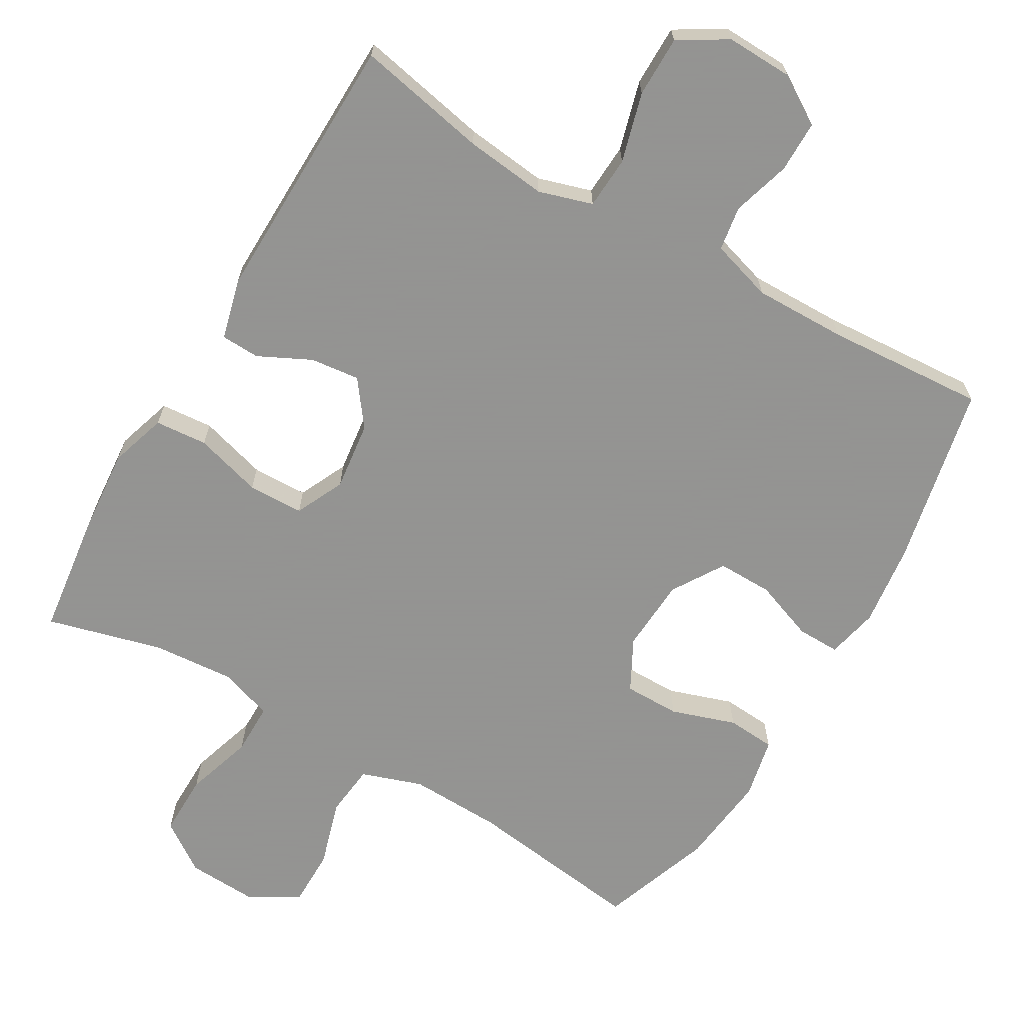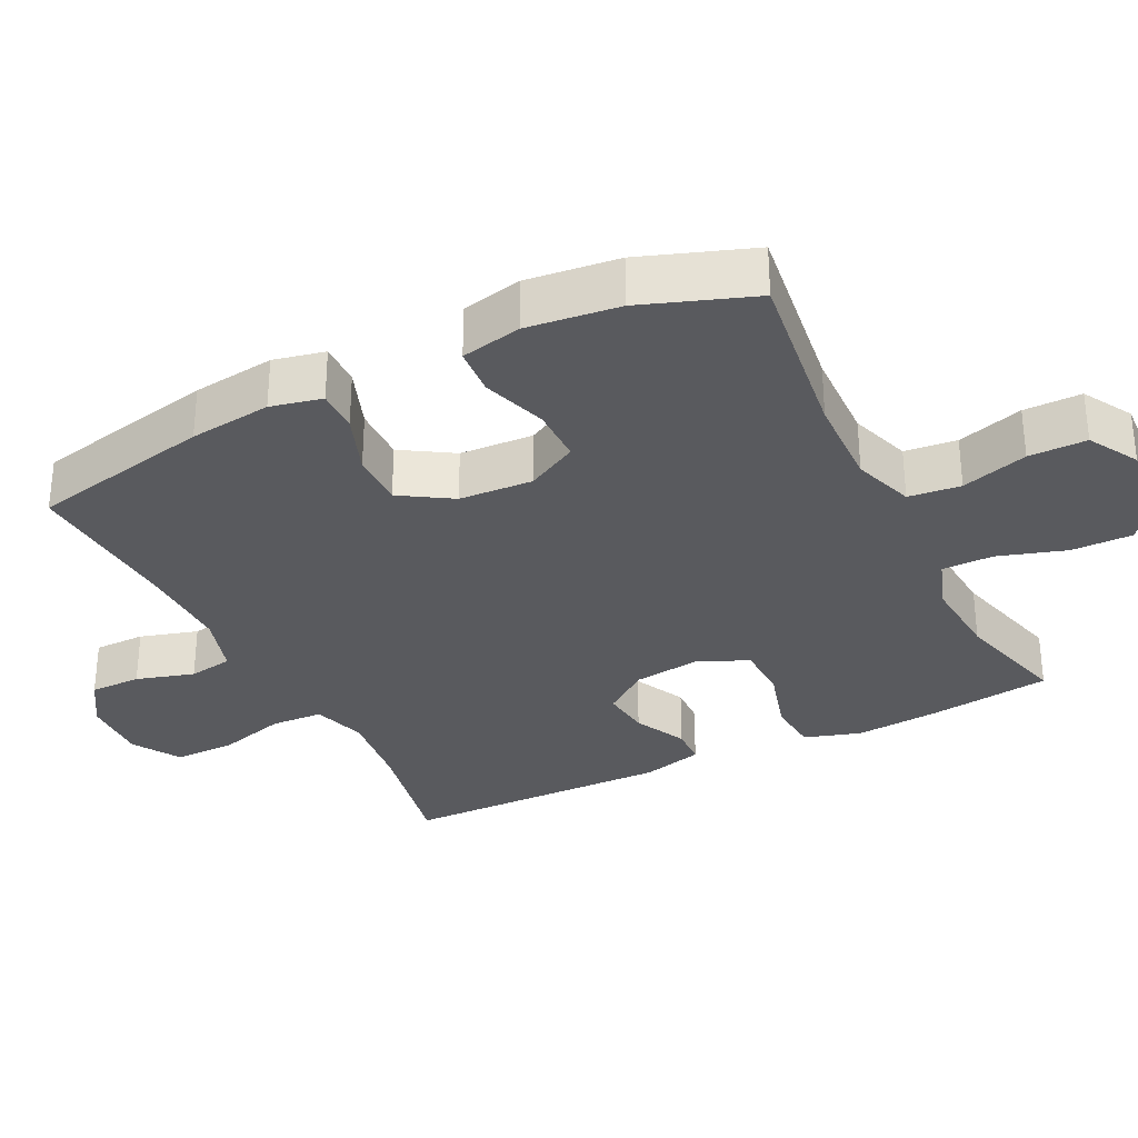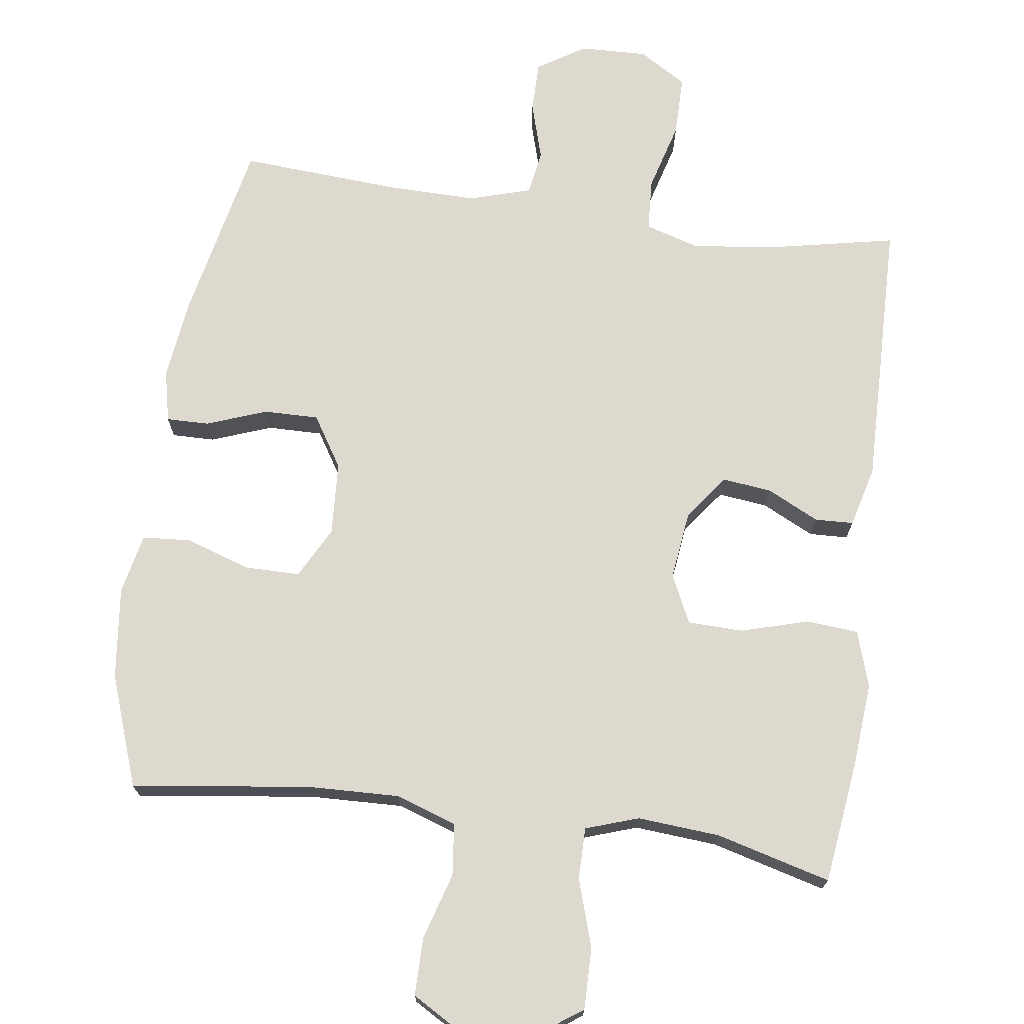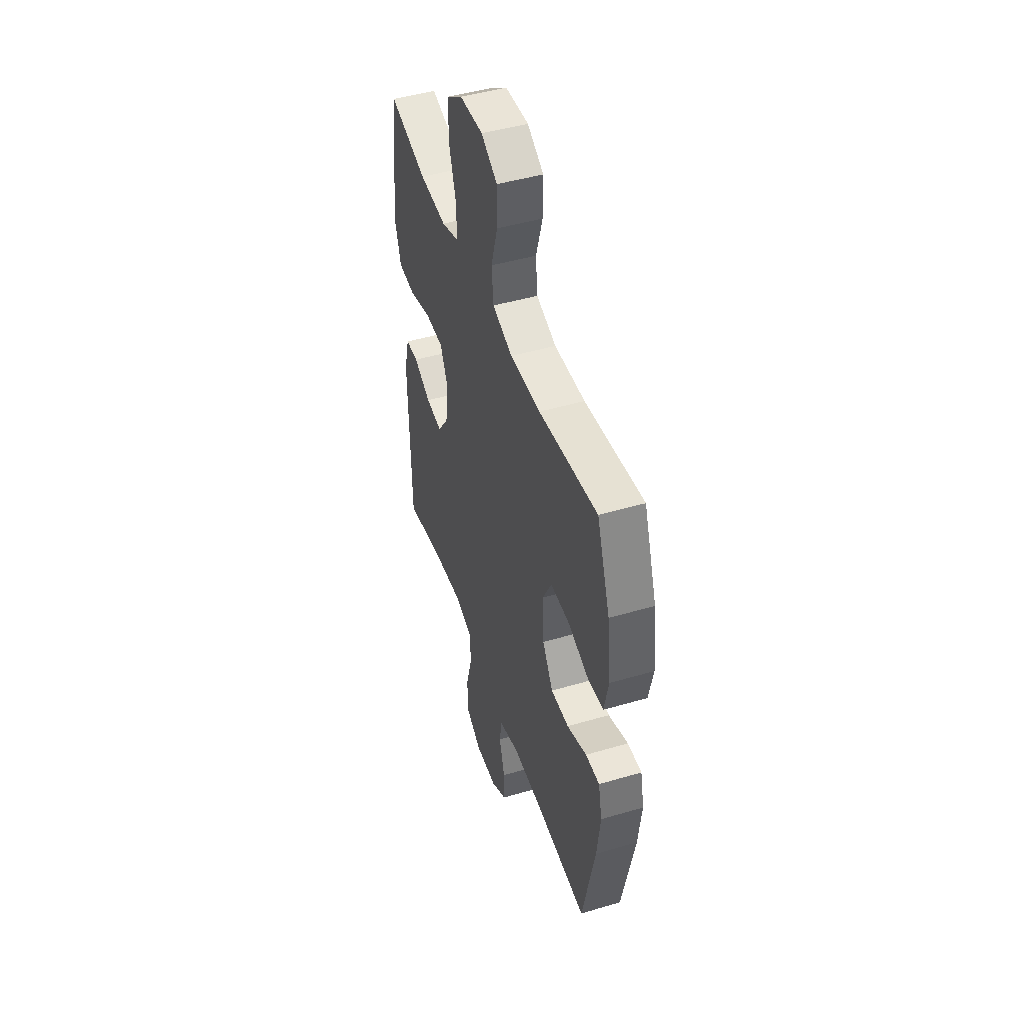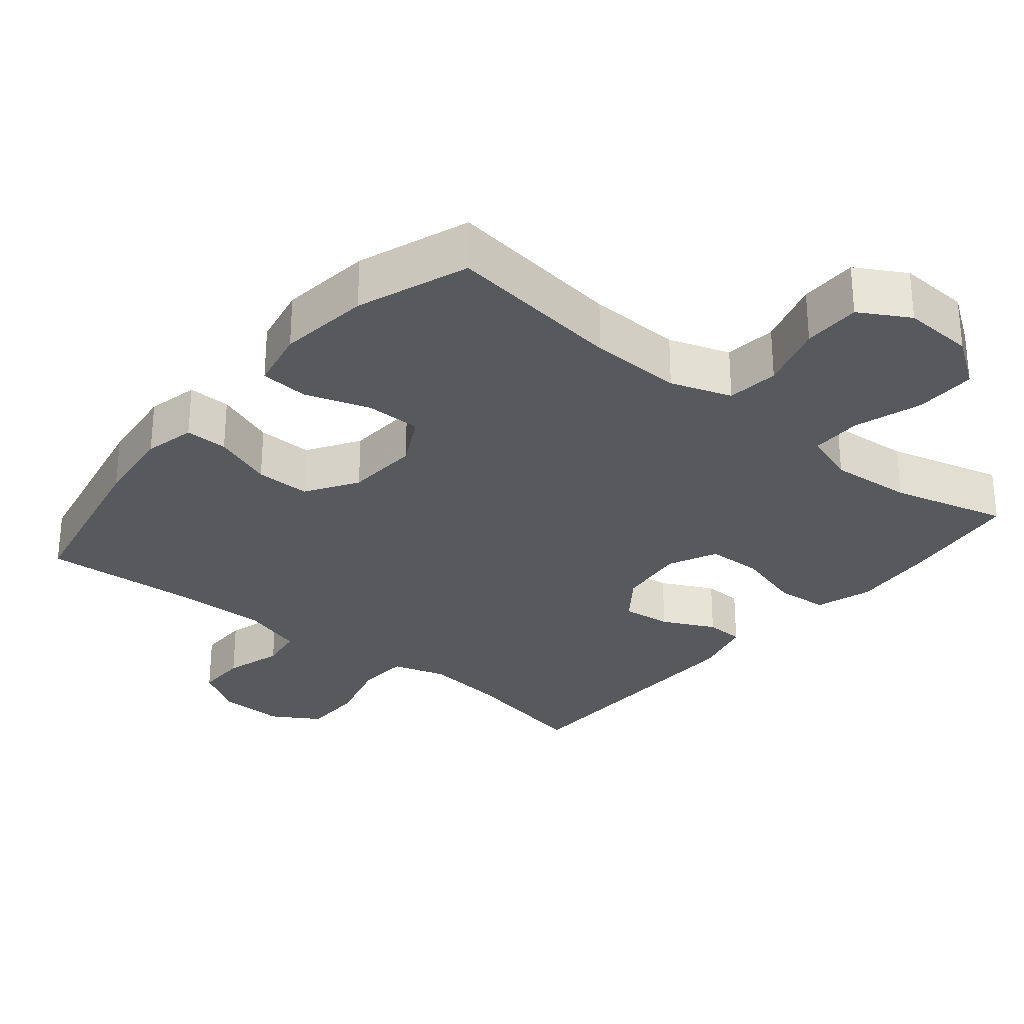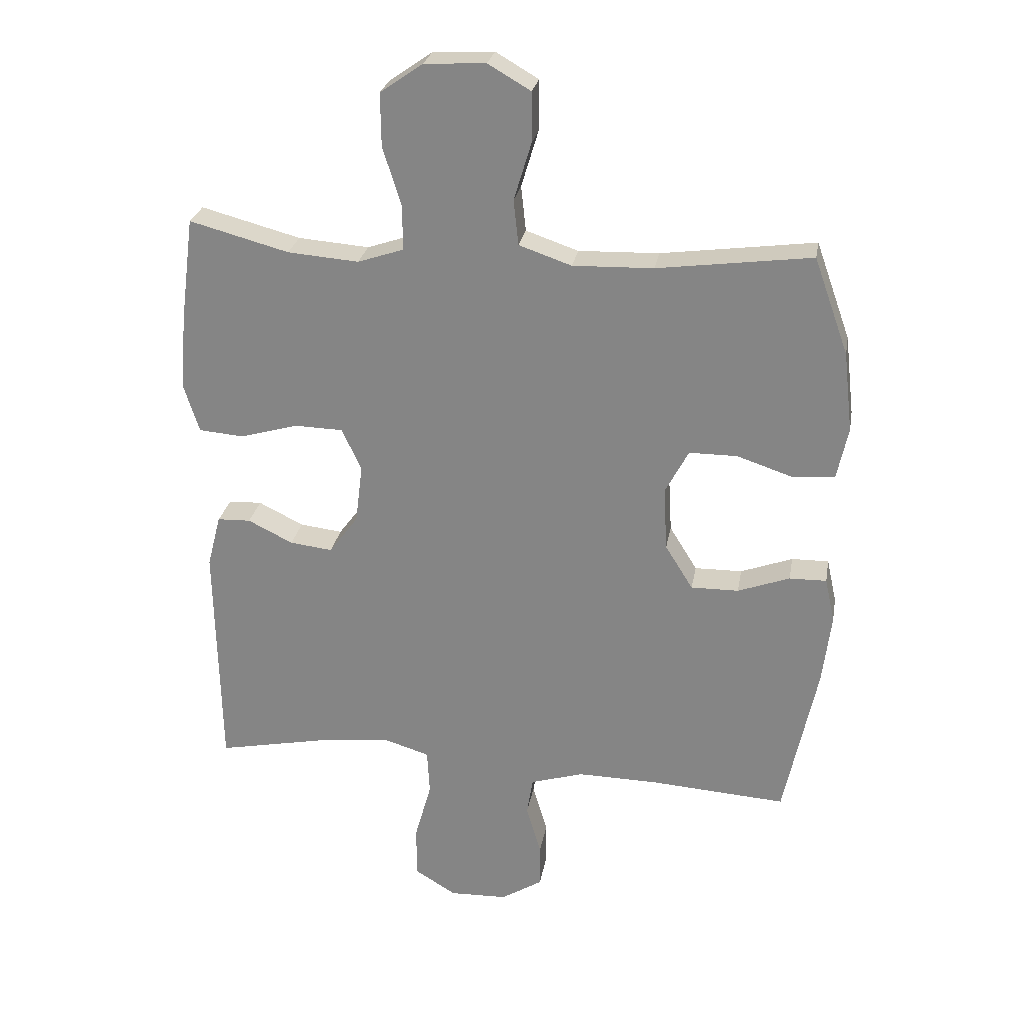
<metadata>
{"format":"obj","ext":"obj","renderer":"f3d","projection":"perspective","resolution":1024,"background":"white","views":[{"elev":-66.9,"azim":149.7,"up":"+Y"},{"elev":-31.7,"azim":-63.6,"up":"+Y"},{"elev":71.7,"azim":7.8,"up":"+Y"},{"elev":47.0,"azim":-108.4,"up":"+Z"},{"elev":-29.2,"azim":-39.6,"up":"+Y"},{"elev":26.5,"azim":-170.1,"up":"+Z"}]}
</metadata>
<code>
v -0.5 0.07 -0.5
v -0.553 0.07 -0.246
v -0.567 0.07 -0.131
v -0.551 0.07 -0.059
v -0.491 0.07 -0.06
v -0.407 0.07 -0.091
v -0.33 0.07 -0.092
v -0.285 0.07 -0.02
v -0.279 0.07 0.083
v -0.317 0.07 0.155
v -0.395 0.07 0.155
v -0.485 0.07 0.125
v -0.553 0.07 0.13
v -0.571 0.07 0.215
v -0.556 0.07 0.344
v -0.5 0.07 0.5
v -0.251 0.07 0.467
v -0.121 0.07 0.463
v -0.036 0.07 0.492
v -0.028 0.07 0.565
v -0.056 0.07 0.658
v -0.056 0.07 0.739
v 0.013 0.07 0.779
v 0.112 0.07 0.774
v 0.181 0.07 0.726
v 0.18 0.07 0.64
v 0.15 0.07 0.545
v 0.15 0.07 0.473
v 0.224 0.07 0.448
v 0.339 0.07 0.457
v 0.5 0.07 0.5
v 0.522 0.07 0.33
v 0.532 0.07 0.21
v 0.507 0.07 0.131
v 0.434 0.07 0.125
v 0.34 0.07 0.152
v 0.262 0.07 0.15
v 0.23 0.07 0.082
v 0.242 0.07 -0.014
v 0.289 0.07 -0.077
v 0.358 0.07 -0.069
v 0.431 0.07 -0.033
v 0.485 0.07 -0.035
v 0.507 0.07 -0.12
v 0.5 0.07 -0.5
v 0.317 0.07 -0.463
v 0.203 0.07 -0.45
v 0.128 0.07 -0.473
v 0.124 0.07 -0.546
v 0.151 0.07 -0.643
v 0.151 0.07 -0.728
v 0.084 0.07 -0.769
v -0.01 0.07 -0.766
v -0.077 0.07 -0.724
v -0.077 0.07 -0.652
v -0.053 0.07 -0.571
v -0.063 0.07 -0.509
v -0.149 0.07 -0.483
v -0.278 0.07 -0.485
v -0.5 0 -0.5
v -0.553 0 -0.246
v -0.567 0 -0.131
v -0.551 0 -0.059
v -0.491 0 -0.06
v -0.407 0 -0.091
v -0.33 0 -0.092
v -0.285 0 -0.02
v -0.279 0 0.083
v -0.317 0 0.155
v -0.395 0 0.155
v -0.485 0 0.125
v -0.553 0 0.13
v -0.571 0 0.215
v -0.556 0 0.344
v -0.5 0 0.5
v -0.251 0 0.467
v -0.121 0 0.463
v -0.036 0 0.492
v -0.028 0 0.565
v -0.056 0 0.658
v -0.056 0 0.739
v 0.013 0 0.779
v 0.112 0 0.774
v 0.181 0 0.726
v 0.18 0 0.64
v 0.15 0 0.545
v 0.15 0 0.473
v 0.224 0 0.448
v 0.339 0 0.457
v 0.5 0 0.5
v 0.522 0 0.33
v 0.532 0 0.21
v 0.507 0 0.131
v 0.434 0 0.125
v 0.34 0 0.152
v 0.262 0 0.15
v 0.23 0 0.082
v 0.242 0 -0.014
v 0.289 0 -0.077
v 0.358 0 -0.069
v 0.431 0 -0.033
v 0.485 0 -0.035
v 0.507 0 -0.12
v 0.5 0 -0.5
v 0.317 0 -0.463
v 0.203 0 -0.45
v 0.128 0 -0.473
v 0.124 0 -0.546
v 0.151 0 -0.643
v 0.151 0 -0.728
v 0.084 0 -0.769
v -0.01 0 -0.766
v -0.077 0 -0.724
v -0.077 0 -0.652
v -0.053 0 -0.571
v -0.063 0 -0.509
v -0.149 0 -0.483
v -0.278 0 -0.485
f 53 54 55 56
f 53 56 57
f 52 53 57
f 49 50 51 52
f 48 49 52 57
f 47 48 57 58
f 43 44 45 46
f 41 42 43 46
f 40 41 46 47
f 39 40 47 58
f 33 34 35 36
f 33 36 37
f 30 31 32 33
f 29 30 33 37
f 28 29 37 38
f 24 25 26 27
f 24 27 28
f 23 24 28
f 20 21 22 23
f 19 20 23 28
f 18 19 28 38
f 14 15 16 17
f 11 12 13 14
f 10 11 14 17
f 9 10 17 18
f 3 4 5 6
f 3 6 7
f 59 1 2 3
f 59 3 7
f 58 59 7 8
f 18 38 39 58
f 8 9 18 58
f 115 114 113 112
f 116 115 112
f 116 112 111
f 111 110 109 108
f 116 111 108 107
f 117 116 107 106
f 105 104 103 102
f 105 102 101 100
f 106 105 100 99
f 117 106 99 98
f 95 94 93 92
f 96 95 92
f 92 91 90 89
f 96 92 89 88
f 97 96 88 87
f 86 85 84 83
f 87 86 83
f 87 83 82
f 82 81 80 79
f 87 82 79 78
f 97 87 78 77
f 76 75 74 73
f 73 72 71 70
f 76 73 70 69
f 77 76 69 68
f 65 64 63 62
f 66 65 62
f 62 61 60 118
f 66 62 118
f 67 66 118 117
f 117 98 97 77
f 117 77 68 67
f 1 60 61 2
f 2 61 62 3
f 3 62 63 4
f 4 63 64 5
f 5 64 65 6
f 6 65 66 7
f 7 66 67 8
f 8 67 68 9
f 9 68 69 10
f 10 69 70 11
f 11 70 71 12
f 12 71 72 13
f 13 72 73 14
f 14 73 74 15
f 15 74 75 16
f 16 75 76 17
f 17 76 77 18
f 18 77 78 19
f 19 78 79 20
f 20 79 80 21
f 21 80 81 22
f 22 81 82 23
f 23 82 83 24
f 24 83 84 25
f 25 84 85 26
f 26 85 86 27
f 27 86 87 28
f 28 87 88 29
f 29 88 89 30
f 30 89 90 31
f 31 90 91 32
f 32 91 92 33
f 33 92 93 34
f 34 93 94 35
f 35 94 95 36
f 36 95 96 37
f 37 96 97 38
f 38 97 98 39
f 39 98 99 40
f 40 99 100 41
f 41 100 101 42
f 42 101 102 43
f 43 102 103 44
f 44 103 104 45
f 45 104 105 46
f 46 105 106 47
f 47 106 107 48
f 48 107 108 49
f 49 108 109 50
f 50 109 110 51
f 51 110 111 52
f 52 111 112 53
f 53 112 113 54
f 54 113 114 55
f 55 114 115 56
f 56 115 116 57
f 57 116 117 58
f 58 117 118 59
f 59 118 60 1

</code>
